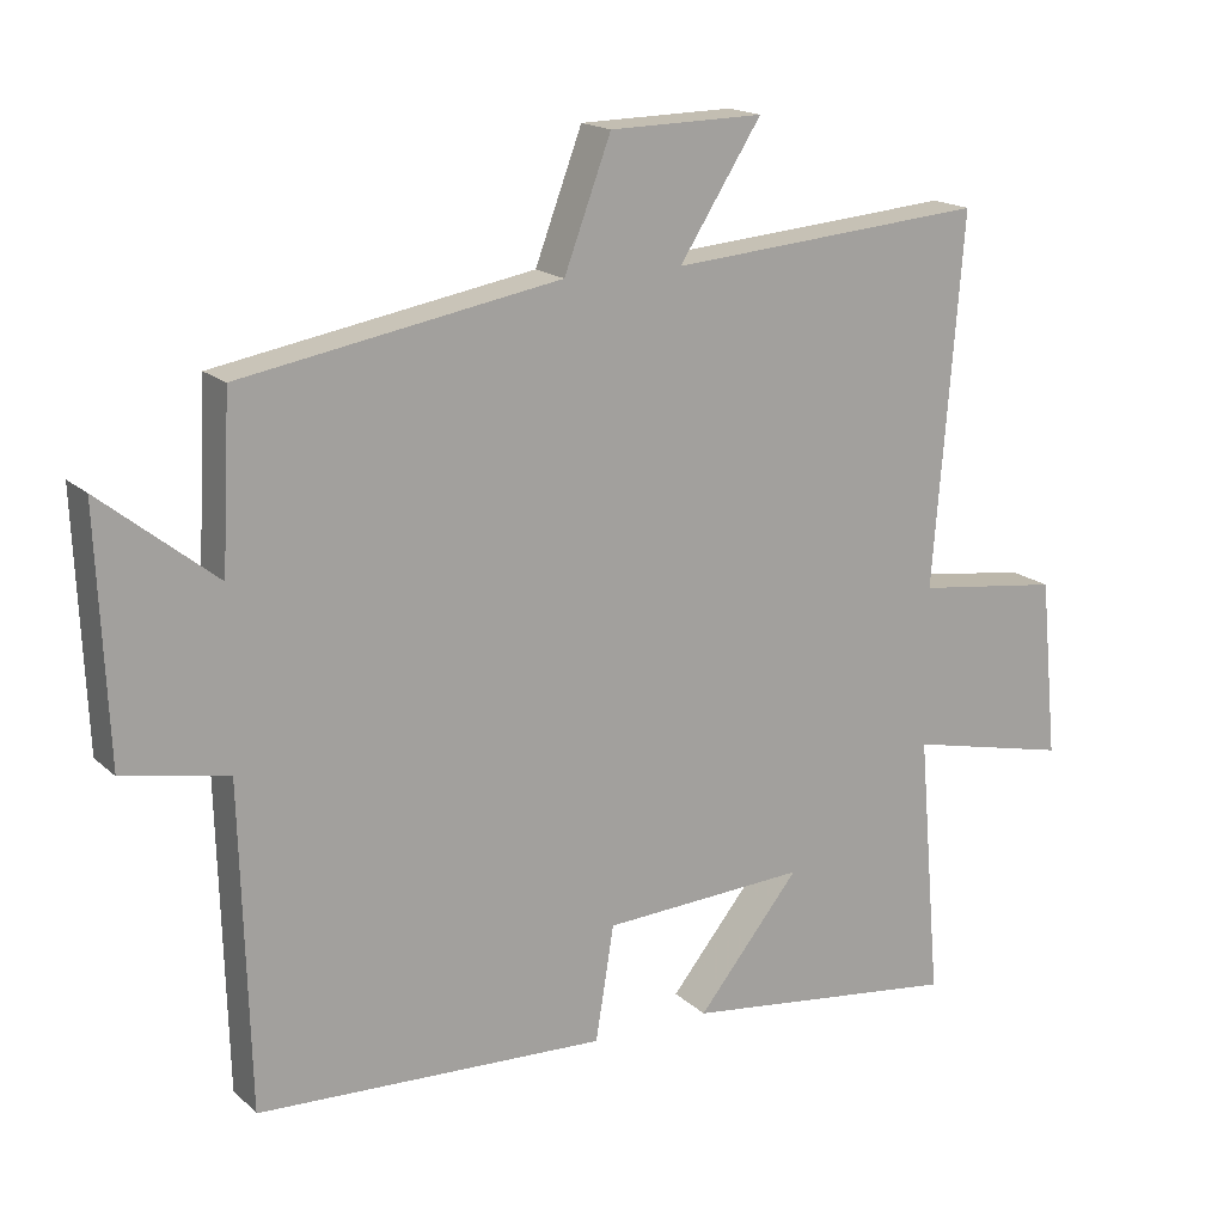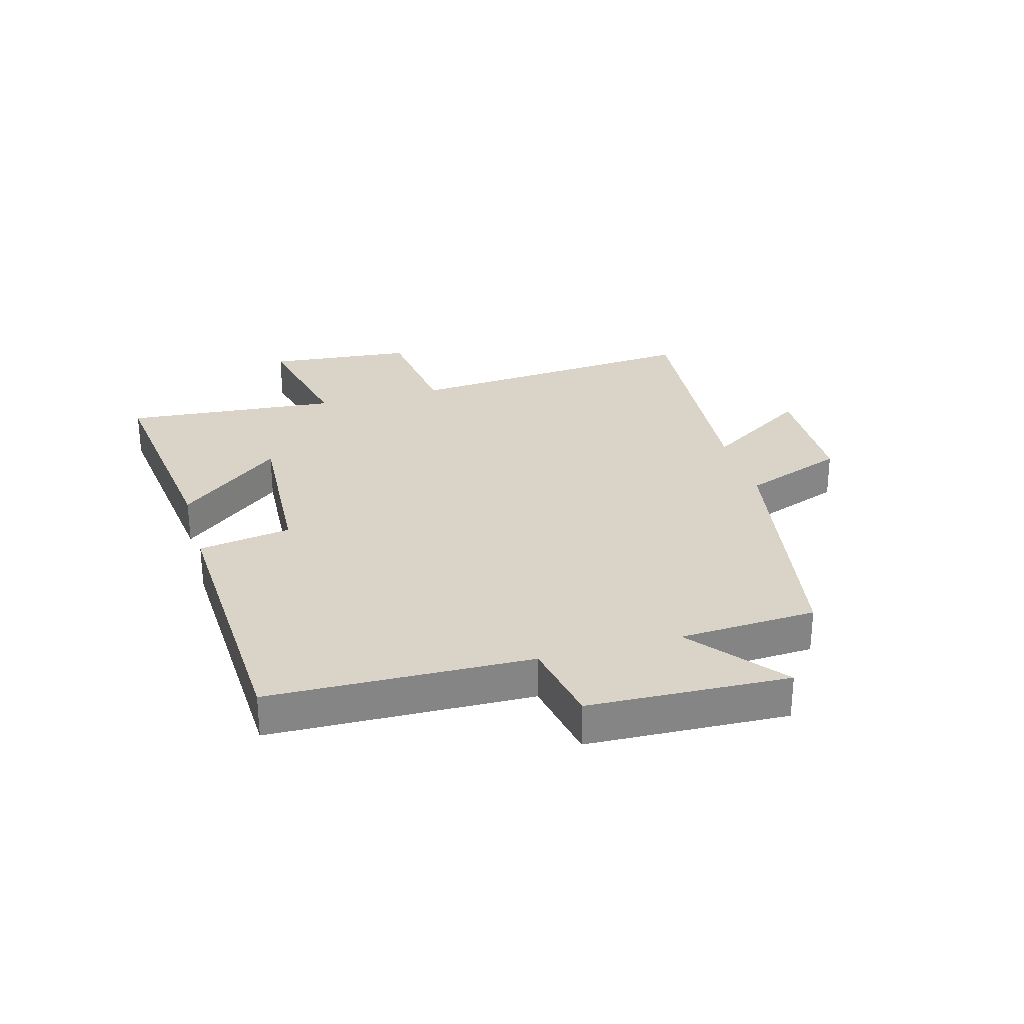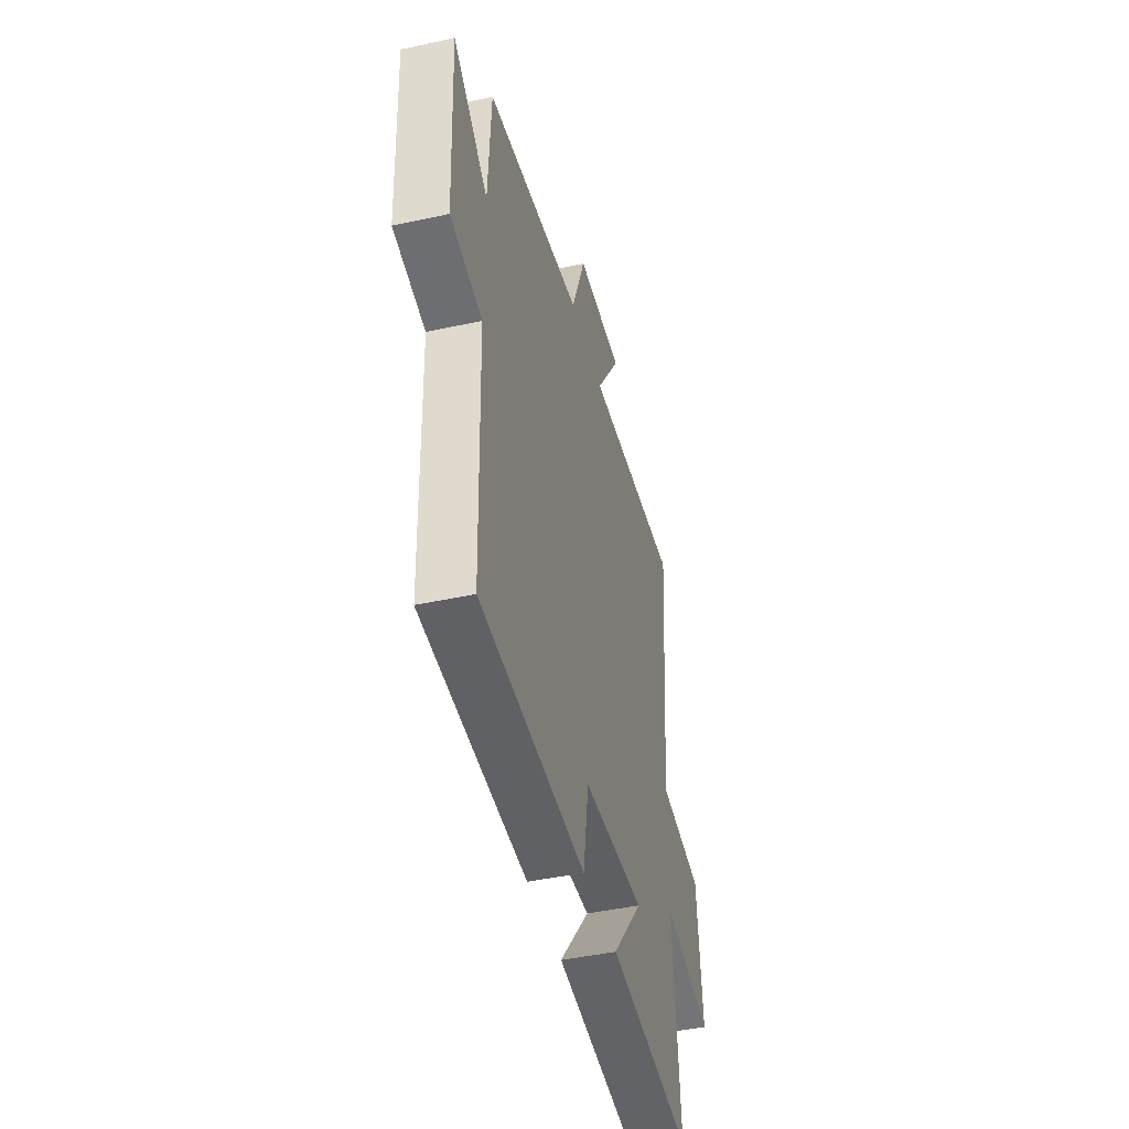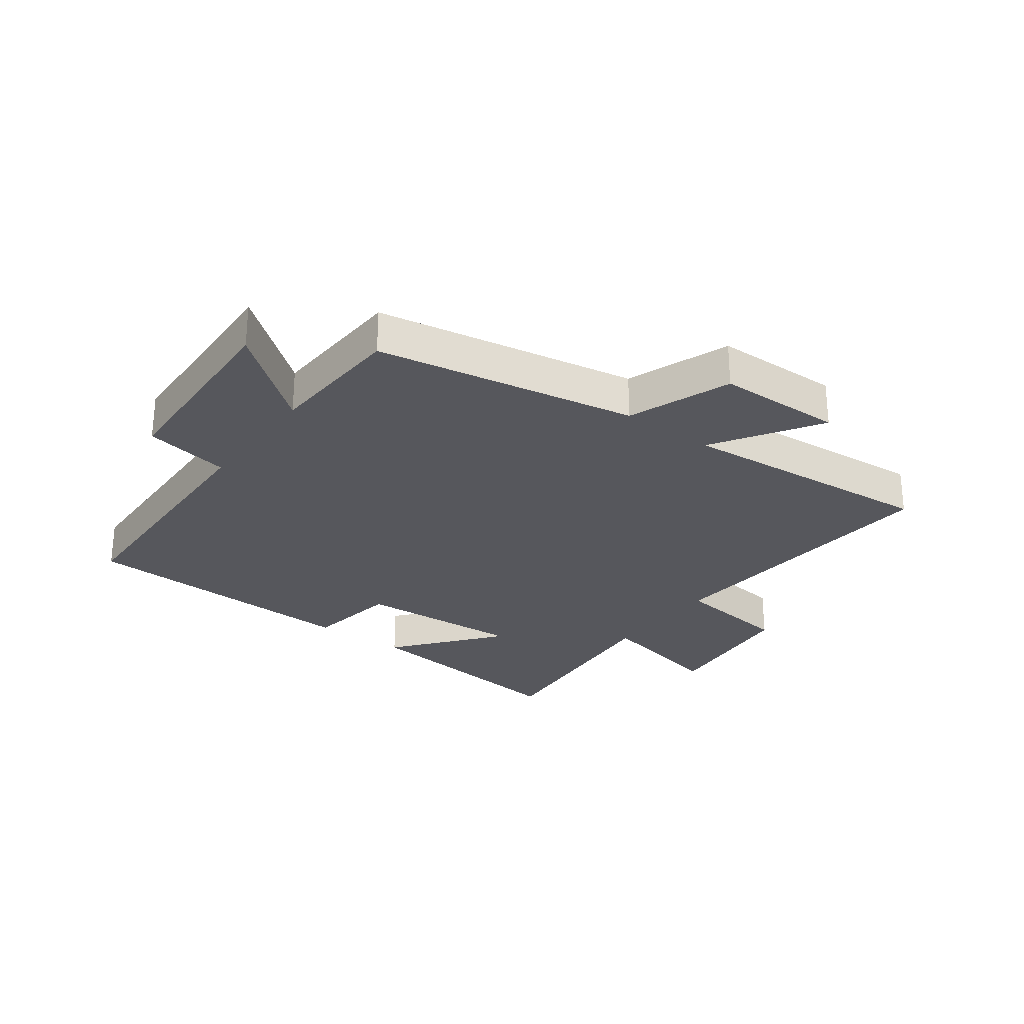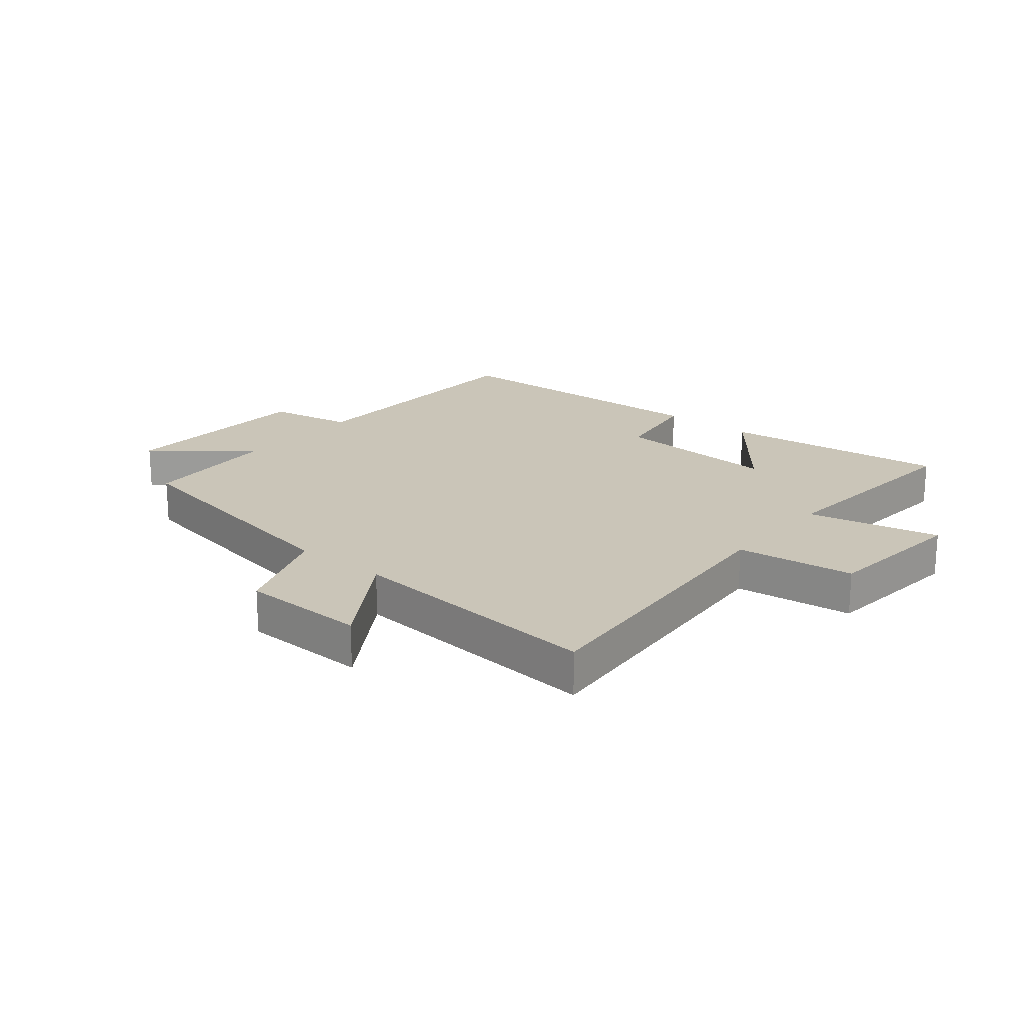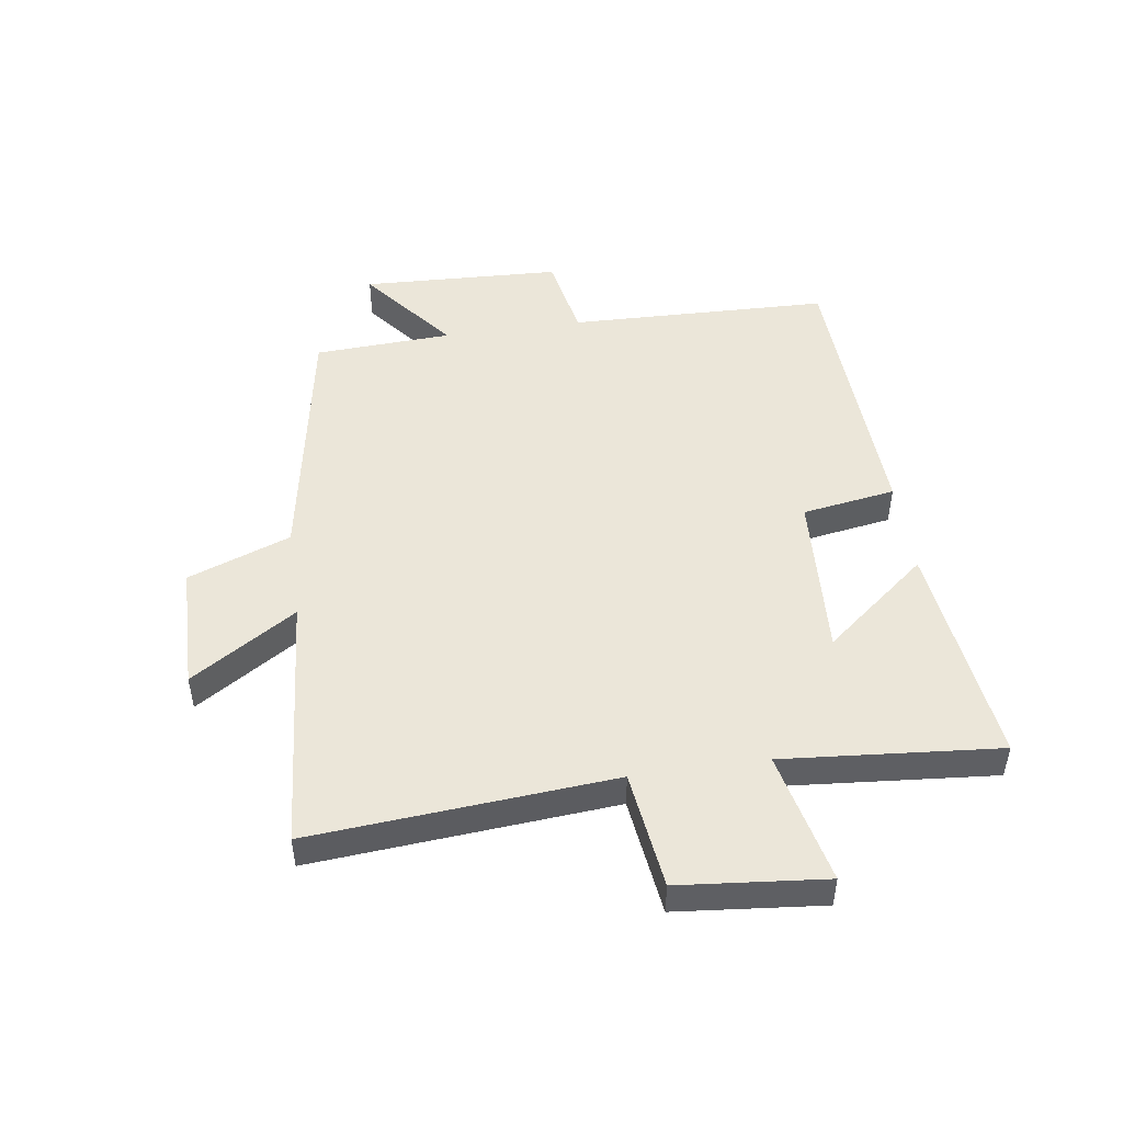
<metadata>
{"format":"obj","ext":"obj","renderer":"f3d","projection":"perspective","resolution":1024,"background":"white","views":[{"elev":17.1,"azim":-30.5,"up":"+Z"},{"elev":28.5,"azim":-105.7,"up":"+Y"},{"elev":-44.3,"azim":-75.7,"up":"+Z"},{"elev":-27.6,"azim":-36.4,"up":"+Y"},{"elev":20.3,"azim":39.6,"up":"+Y"},{"elev":48.5,"azim":81.7,"up":"+Y"}]}
</metadata>
<code>
v -0.488 0.07 -0.48
v -0.5 0.07 -0.043
v -0.643 0.07 -0.016
v -0.657 0.07 0.318
v -0.5 0.07 0.193
v -0.488 0.07 0.423
v -0.054 0.07 0.5
v 0.01 0.07 0.671
v 0.22 0.07 0.675
v 0.108 0.07 0.5
v 0.54 0.07 0.536
v 0.5 0.07 0.034
v 0.697 0.07 0.009
v 0.721 0.07 -0.235
v 0.5 0.07 -0.186
v 0.531 0.07 -0.546
v 0.152 0.07 -0.5
v 0.291 0.07 -0.328
v 0.013 0.07 -0.344
v -0.012 0.07 -0.5
v -0.488 0 -0.48
v -0.5 0 -0.043
v -0.643 0 -0.016
v -0.657 0 0.318
v -0.5 0 0.193
v -0.488 0 0.423
v -0.054 0 0.5
v 0.01 0 0.671
v 0.22 0 0.675
v 0.108 0 0.5
v 0.54 0 0.536
v 0.5 0 0.034
v 0.697 0 0.009
v 0.721 0 -0.235
v 0.5 0 -0.186
v 0.531 0 -0.546
v 0.152 0 -0.5
v 0.291 0 -0.328
v 0.013 0 -0.344
v -0.012 0 -0.5
f 19 20 1 2
f 18 19 2
f 15 16 17 18
f 15 18 2
f 12 13 14 15
f 12 15 2 3
f 10 11 12 3
f 7 8 9 10
f 5 6 7 10
f 5 10 3
f 3 4 5
f 22 21 40 39
f 22 39 38
f 38 37 36 35
f 22 38 35
f 35 34 33 32
f 23 22 35 32
f 23 32 31 30
f 30 29 28 27
f 30 27 26 25
f 23 30 25
f 25 24 23
f 1 21 22 2
f 2 22 23 3
f 3 23 24 4
f 4 24 25 5
f 5 25 26 6
f 6 26 27 7
f 7 27 28 8
f 8 28 29 9
f 9 29 30 10
f 10 30 31 11
f 11 31 32 12
f 12 32 33 13
f 13 33 34 14
f 14 34 35 15
f 15 35 36 16
f 16 36 37 17
f 17 37 38 18
f 18 38 39 19
f 19 39 40 20
f 20 40 21 1

</code>
